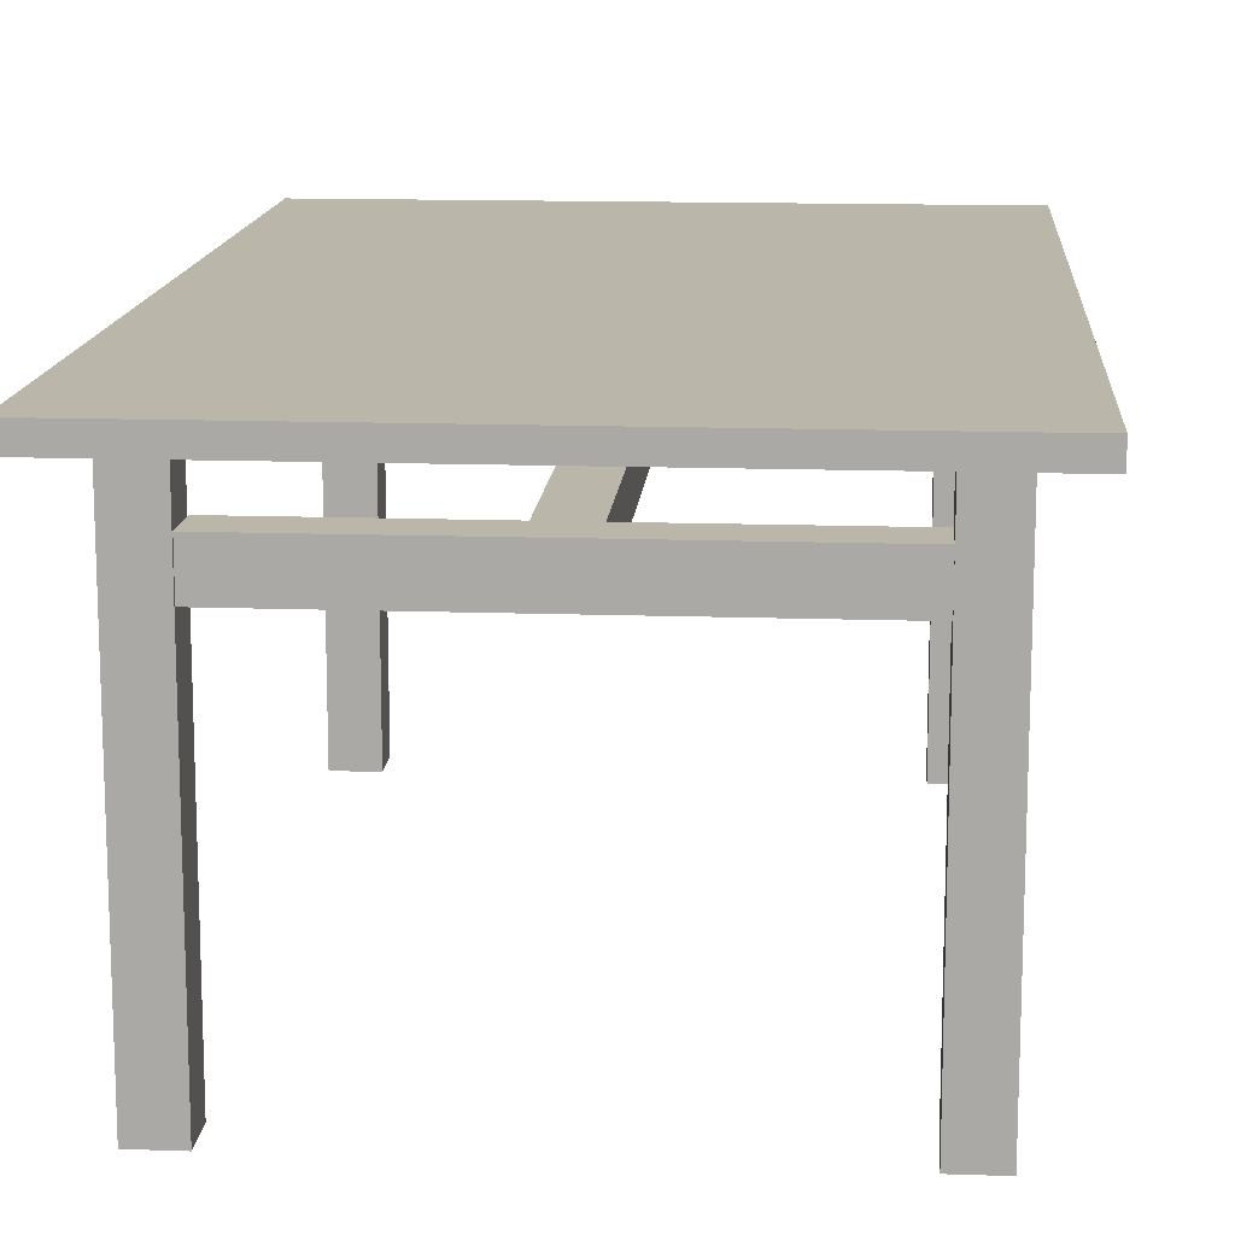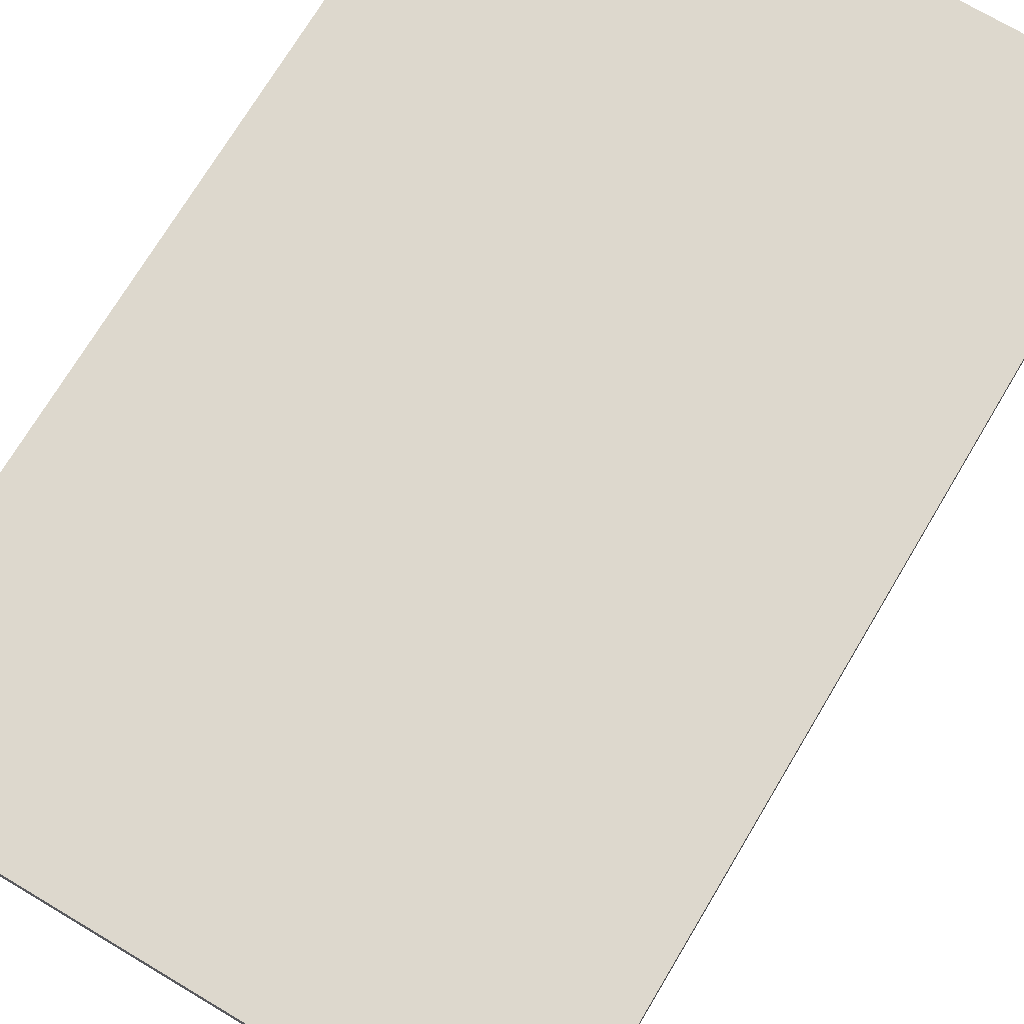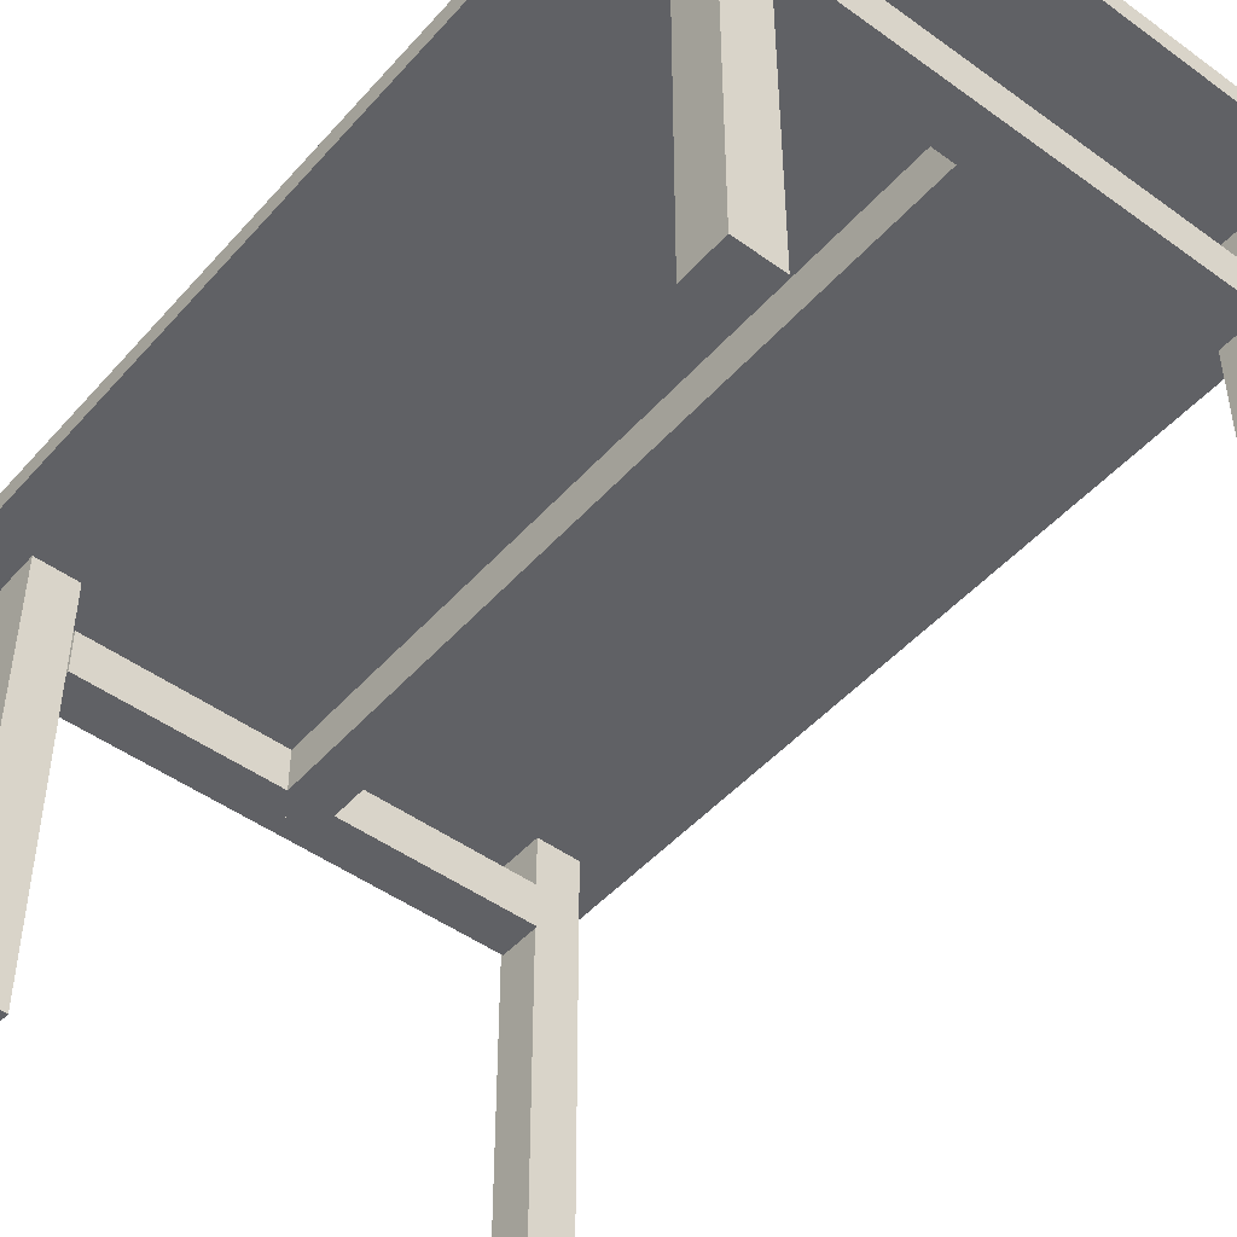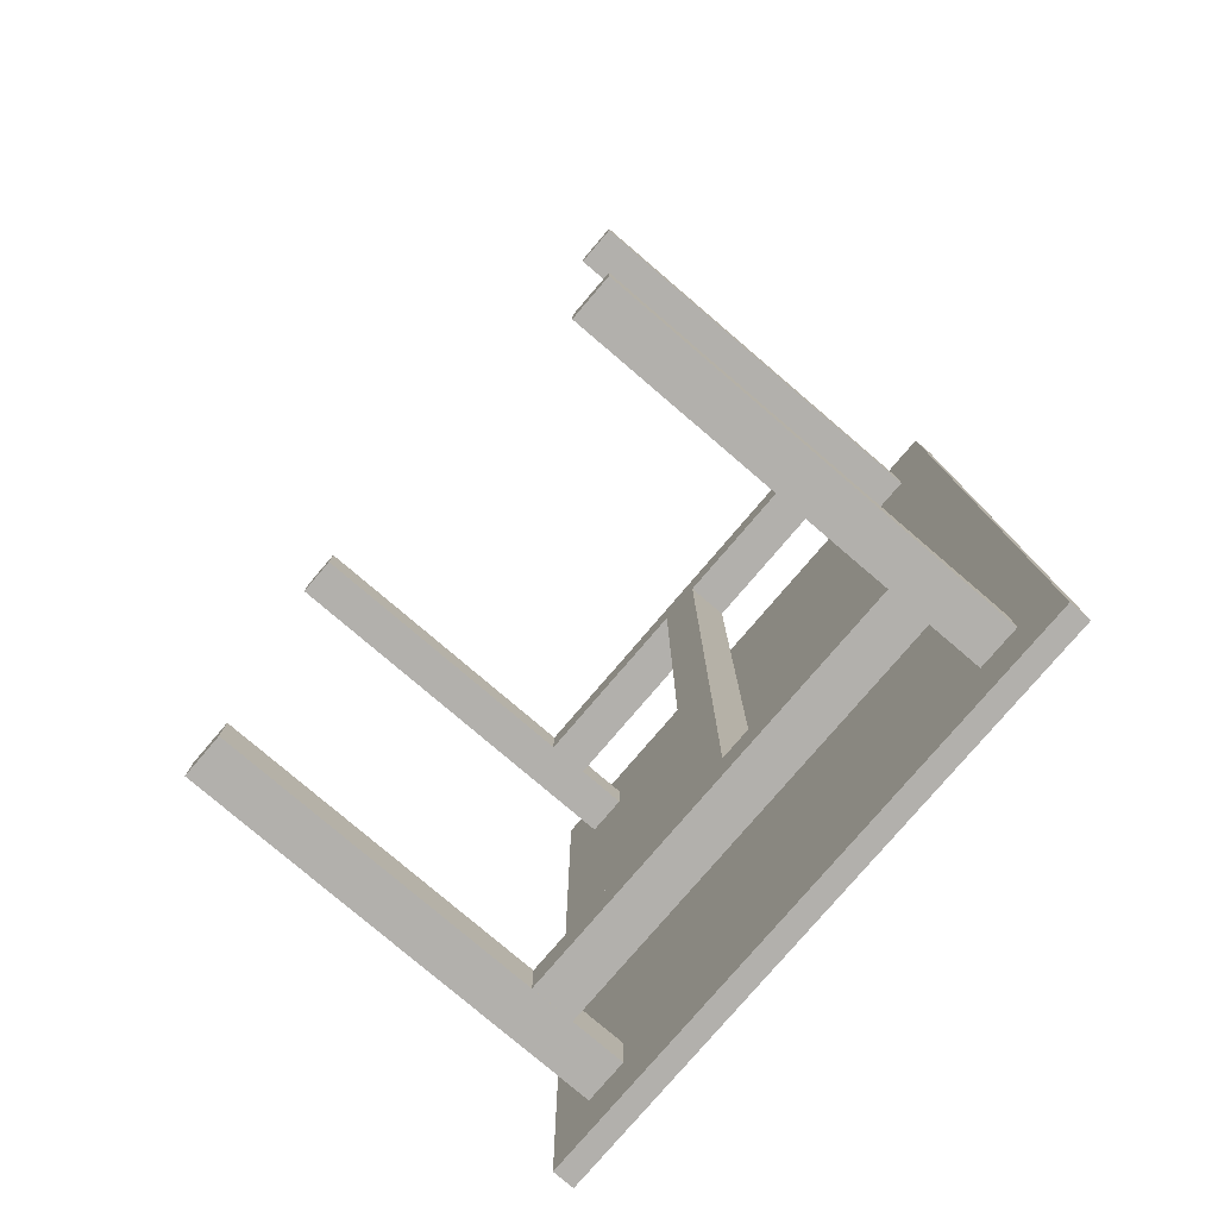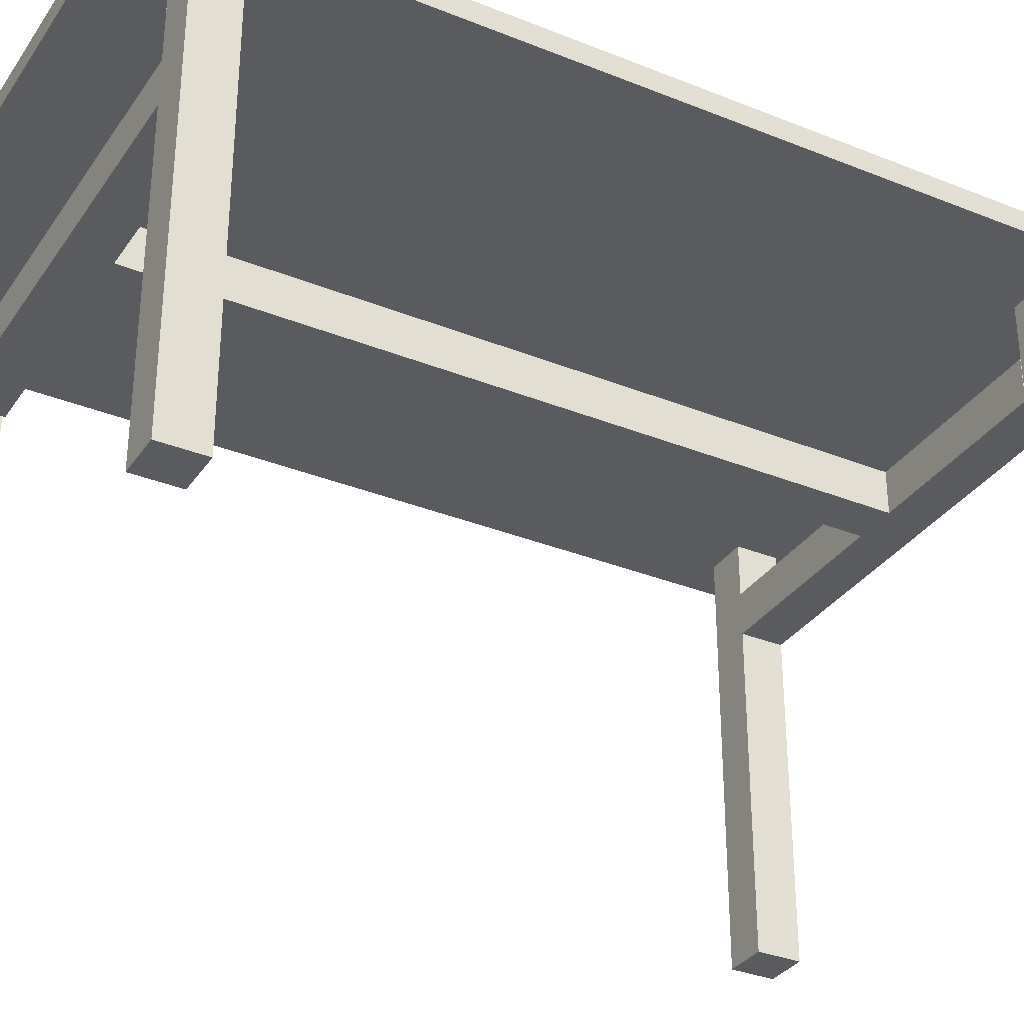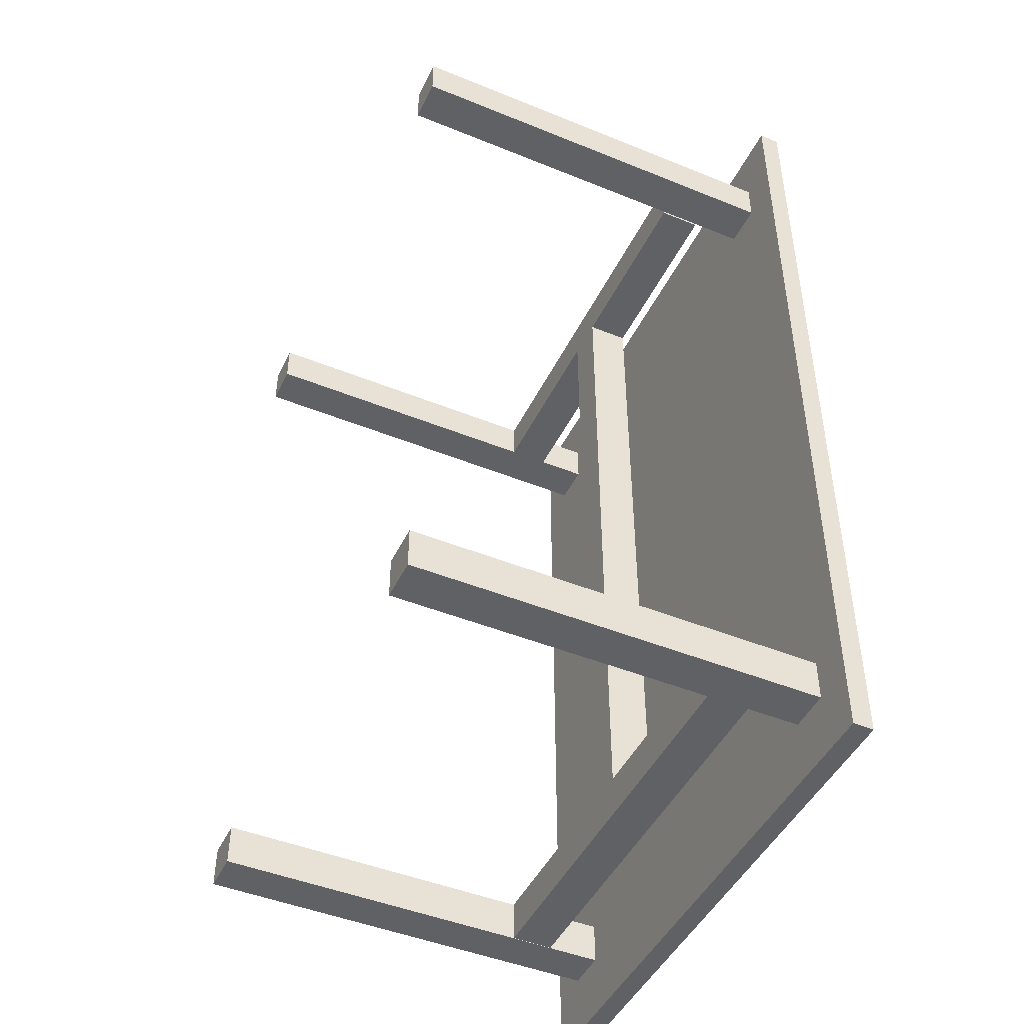
<metadata>
{"format":"obj","ext":"obj","renderer":"f3d","projection":"perspective","resolution":1024,"background":"white","views":[{"elev":13.9,"azim":4.4,"up":"+Y"},{"elev":72.2,"azim":-149.2,"up":"+Y"},{"elev":-47.4,"azim":140.8,"up":"+Y"},{"elev":-78.7,"azim":49.5,"up":"+Z"},{"elev":-33.1,"azim":61.0,"up":"+Y"},{"elev":-46.3,"azim":65.1,"up":"+Z"}]}
</metadata>
<code>
o Stütze_2
v 0.05 0.5107 0.9
v 0.05 0.6107 0.9
v -0.05 0.6107 0.9
v -0.05 0.5107 0.9
v 0.05 0.5107 -0.9
v 0.05 0.6107 -0.9
v -0.05 0.5107 -0.9
v -0.05 0.6107 -0.9
v -0.5 -0.2393 0.95
v -0.5 0.7607 0.95
v -0.6 0.7607 0.95
v -0.6 -0.2393 0.95
v -0.5 -0.2393 0.85
v -0.5 0.7607 0.85
v -0.6 -0.2393 0.85
v -0.6 0.7607 0.85
v 0.5 0.5107 0.9441
v 0.5 0.6107 0.9441
v -0.5 0.6107 0.9441
v -0.5 0.5107 0.9441
v 0.5 0.5107 0.8441
v 0.5 0.6107 0.8441
v -0.5 0.5107 0.8441
v -0.5 0.6107 0.8441
v 0.6 -0.2393 -0.85
v 0.6 0.7607 -0.85
v 0.5 0.7607 -0.85
v 0.5 -0.2393 -0.85
v 0.6 -0.2393 -0.95
v 0.6 0.7607 -0.95
v 0.5 -0.2393 -0.95
v 0.5 0.7607 -0.95
v 0.6 -0.2393 0.95
v 0.6 0.7607 0.95
v 0.5 0.7607 0.95
v 0.5 -0.2393 0.95
v 0.6 -0.2393 0.85
v 0.6 0.7607 0.85
v 0.5 -0.2393 0.85
v 0.5 0.7607 0.85
v -0.5 -0.2393 -0.85
v -0.5 0.7607 -0.85
v -0.6 0.7607 -0.85
v -0.6 -0.2393 -0.85
v -0.5 -0.2393 -0.95
v -0.5 0.7607 -0.95
v -0.6 -0.2393 -0.95
v -0.6 0.7607 -0.95
v 0.7 0.7358 1.1
v 0.7 0.7858 1.1
v -0.7 0.7858 1.1
v -0.7 0.7358 1.1
v -0.7 0.7358 -1.1
v -0.7 0.7858 -1.1
v 0.7 0.7858 -1.1
v 0.7 0.7358 -1.1
v 0.5 0.5107 -0.8491
v 0.5 0.6107 -0.8491
v -0.5 0.6107 -0.8491
v -0.5 0.5107 -0.8491
v 0.5 0.5107 -0.9491
v 0.5 0.6107 -0.9491
v -0.5 0.5107 -0.9491
v -0.5 0.6107 -0.9491
f 2 6 8 3
f 5 1 4 7
f 9 10 11 12
f 13 14 10 9
f 15 16 14 13
f 12 11 16 15
f 10 14 16 11
f 13 9 12 15
f 25 26 27 28
f 29 30 26 25
f 31 32 30 29
f 28 27 32 31
f 26 30 32 27
f 29 25 28 31
f 33 34 35 36
f 37 38 34 33
f 39 40 38 37
f 36 35 40 39
f 34 38 40 35
f 37 33 36 39
f 41 42 43 44
f 45 46 42 41
f 47 48 46 45
f 44 43 48 47
f 42 46 48 43
f 45 41 44 47
f 49 50 51 52
f 53 54 55 56
f 50 55 54 51
f 56 49 52 53
f 1 2 3 4
f 5 6 2 1
f 7 8 6 5
f 4 3 8 7
f 17 18 19 20
f 21 22 18 17
f 23 24 22 21
f 20 19 24 23
f 18 22 24 19
f 21 17 20 23
f 56 55 50 49
f 52 51 54 53
f 57 58 59 60
f 61 62 58 57
f 63 64 62 61
f 60 59 64 63
f 58 62 64 59
f 61 57 60 63

</code>
